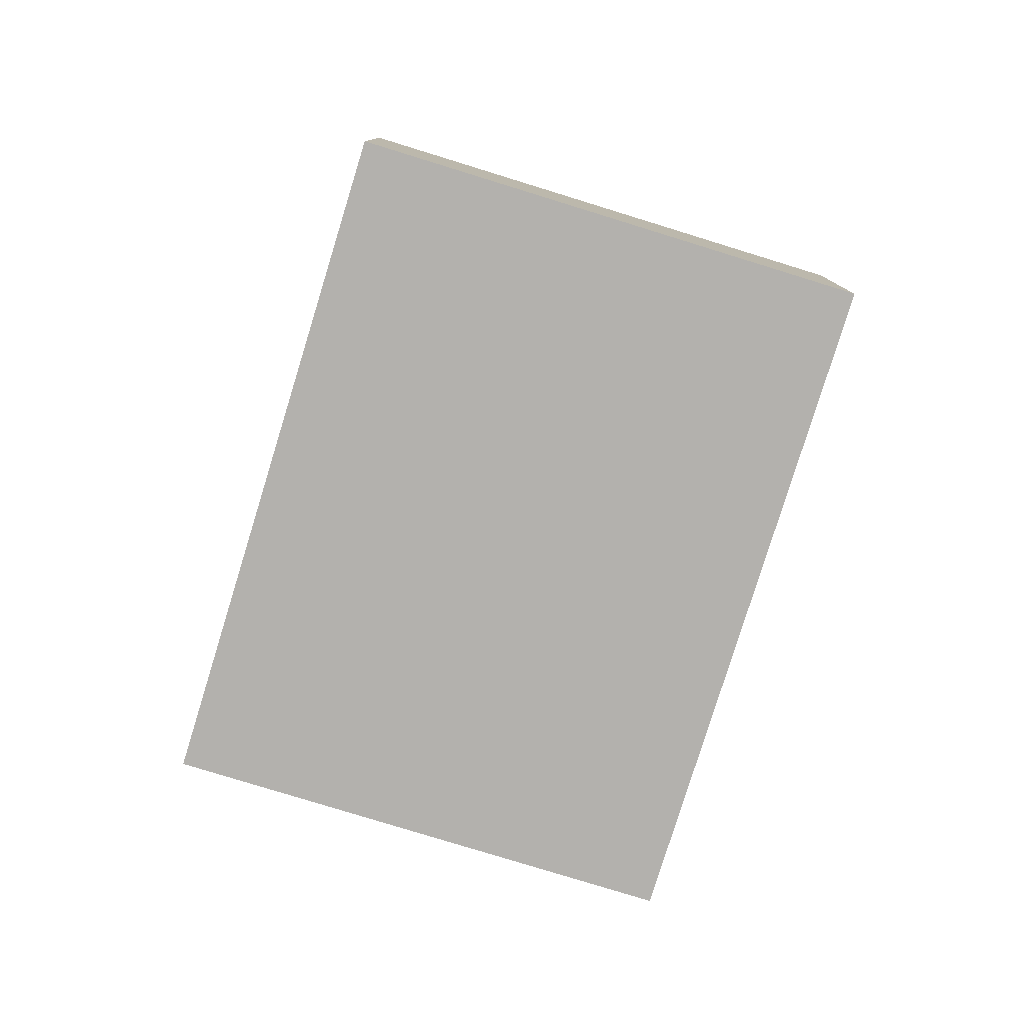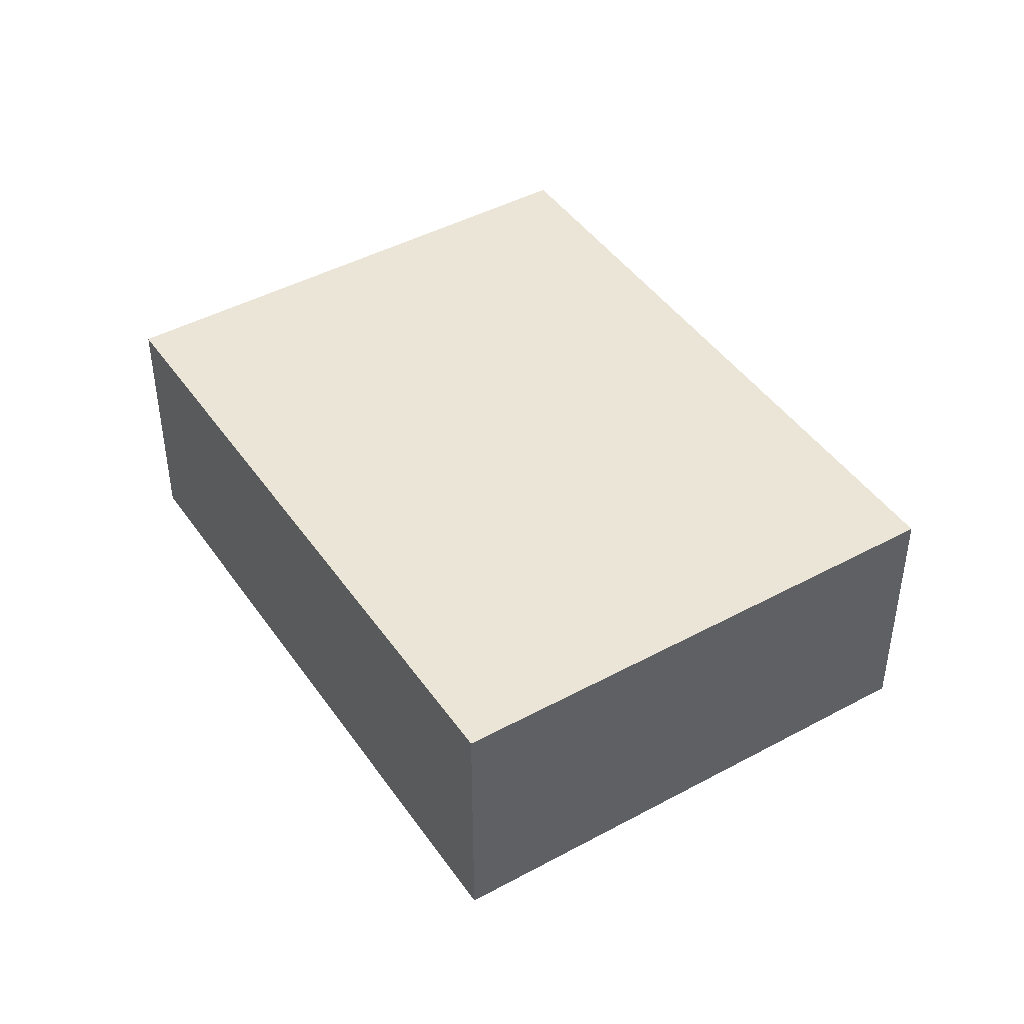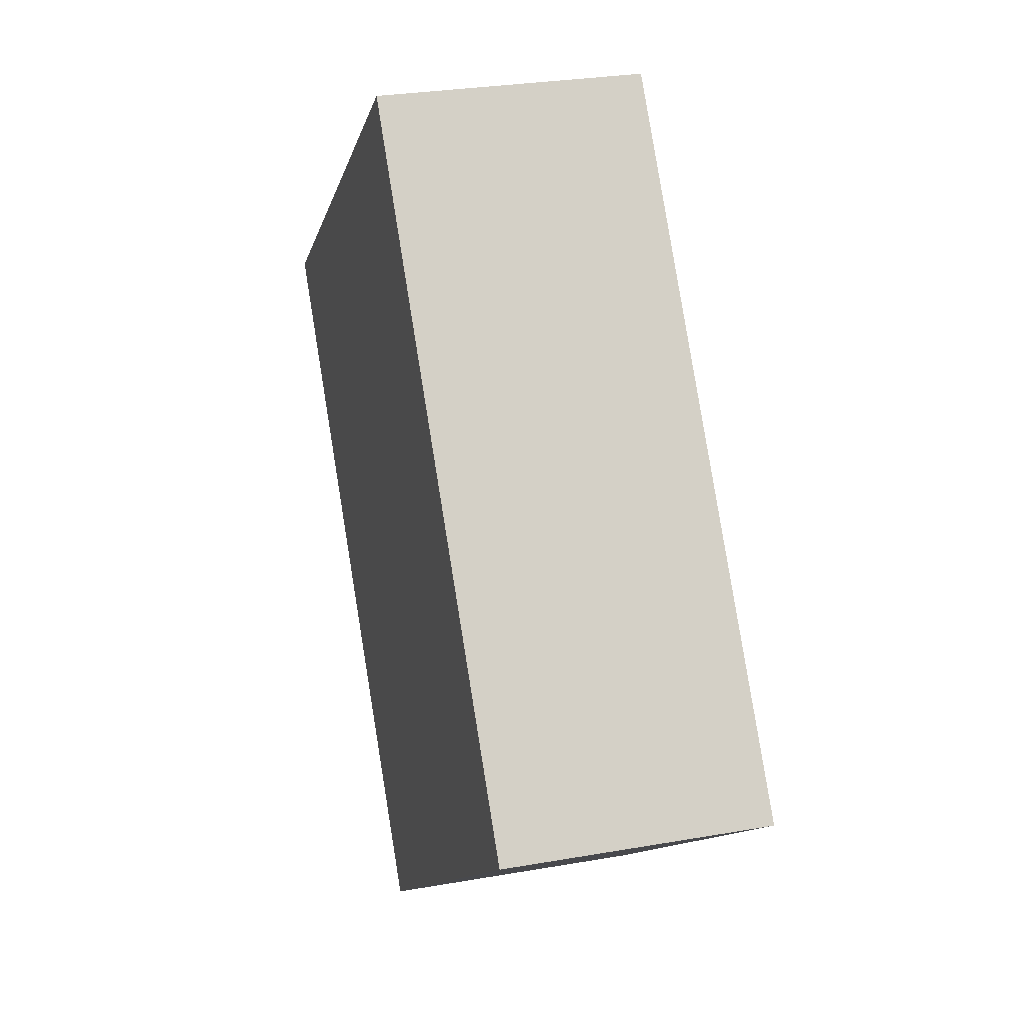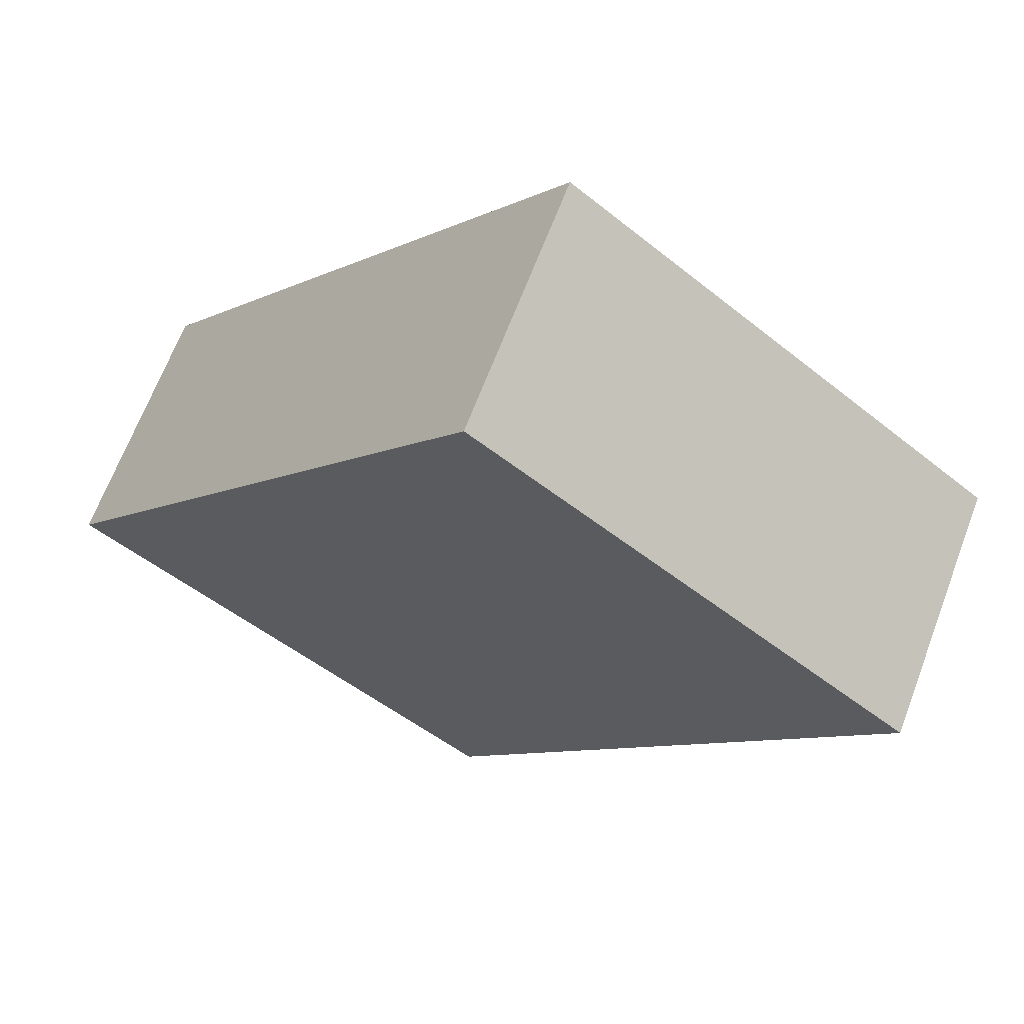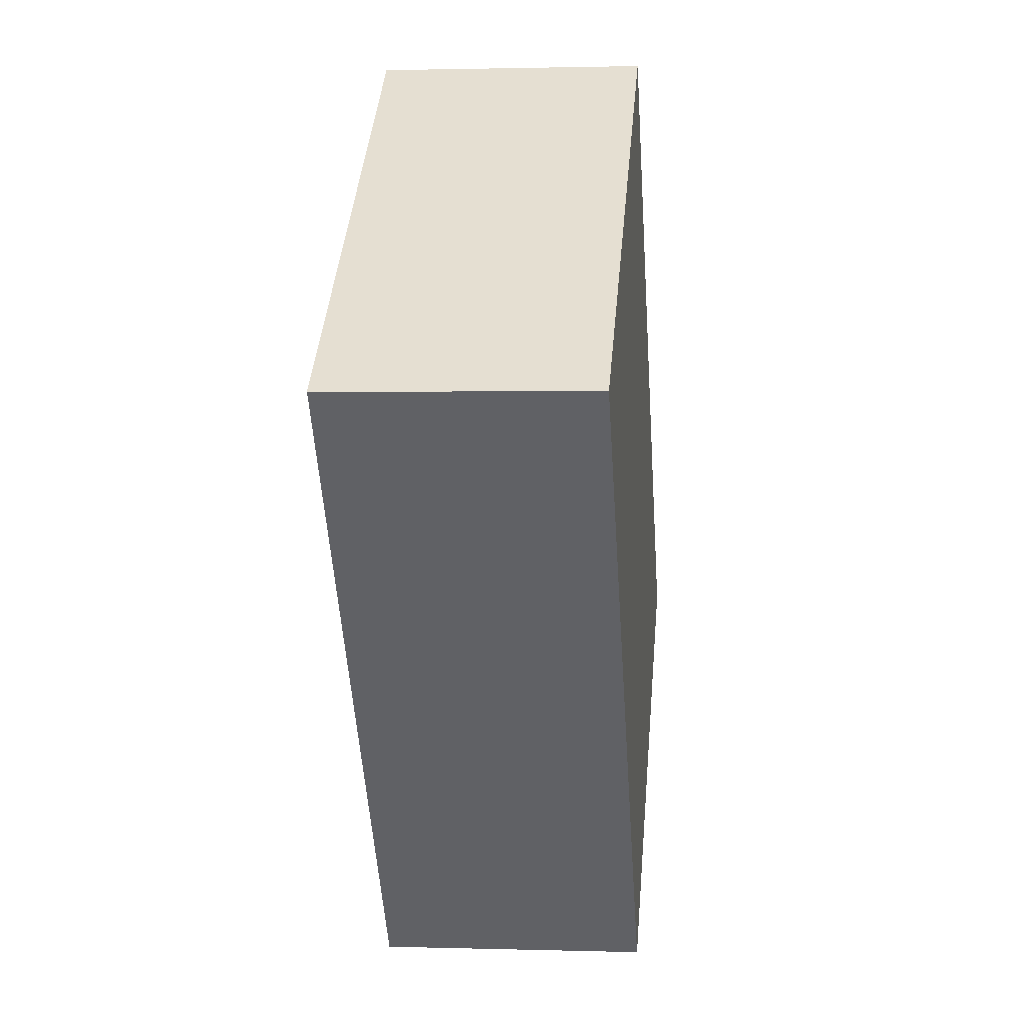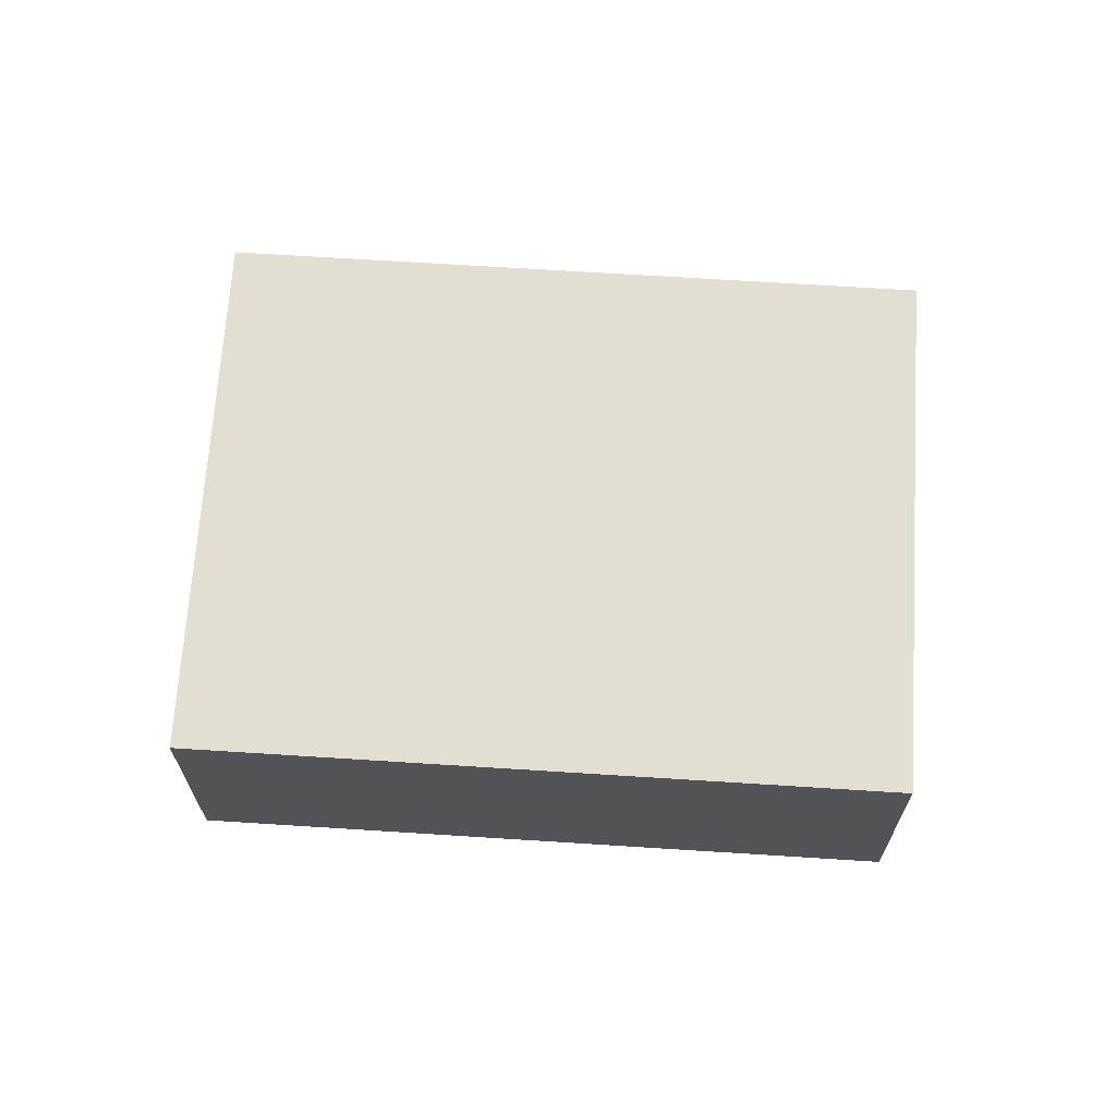
<metadata>
{"format":"obj","ext":"obj","renderer":"f3d","projection":"perspective","resolution":1024,"background":"white","views":[{"elev":-79.3,"azim":-55.2,"up":"+Y"},{"elev":44.4,"azim":109.6,"up":"+Y"},{"elev":28.1,"azim":75.0,"up":"+Z"},{"elev":66.6,"azim":-159.3,"up":"+Z"},{"elev":1.6,"azim":-83.9,"up":"+Z"},{"elev":67.9,"azim":55.6,"up":"+Y"}]}
</metadata>
<code>
v  10.58 3.107 -2.754
v  5.804 3.107 -6.49
v  9.963 3.107 -1.971
v  0 3.107 1.902e-16
v  5.22 3.107 4.087
v  5.356 3.107 -6.841
v  5.356 4.189e-16 -6.841
v  0 0 0
v  5.22 -2.503e-16 4.087
v  9.963 1.207e-16 -1.971
v  10.58 1.686e-16 -2.754
v  5.804 3.974e-16 -6.49
g defaultobject
f 1 2 3
f 3 4 5
f 4 3 6
f 6 3 2
f 7 4 6
f 4 7 8
f 8 5 4
f 5 8 9
f 9 3 5
f 3 9 10
f 3 10 1
f 1 10 11
f 2 7 6
f 7 2 1
f 7 1 12
f 12 1 11
f 7 9 8
f 9 7 10
f 10 7 12
f 10 12 11

</code>
